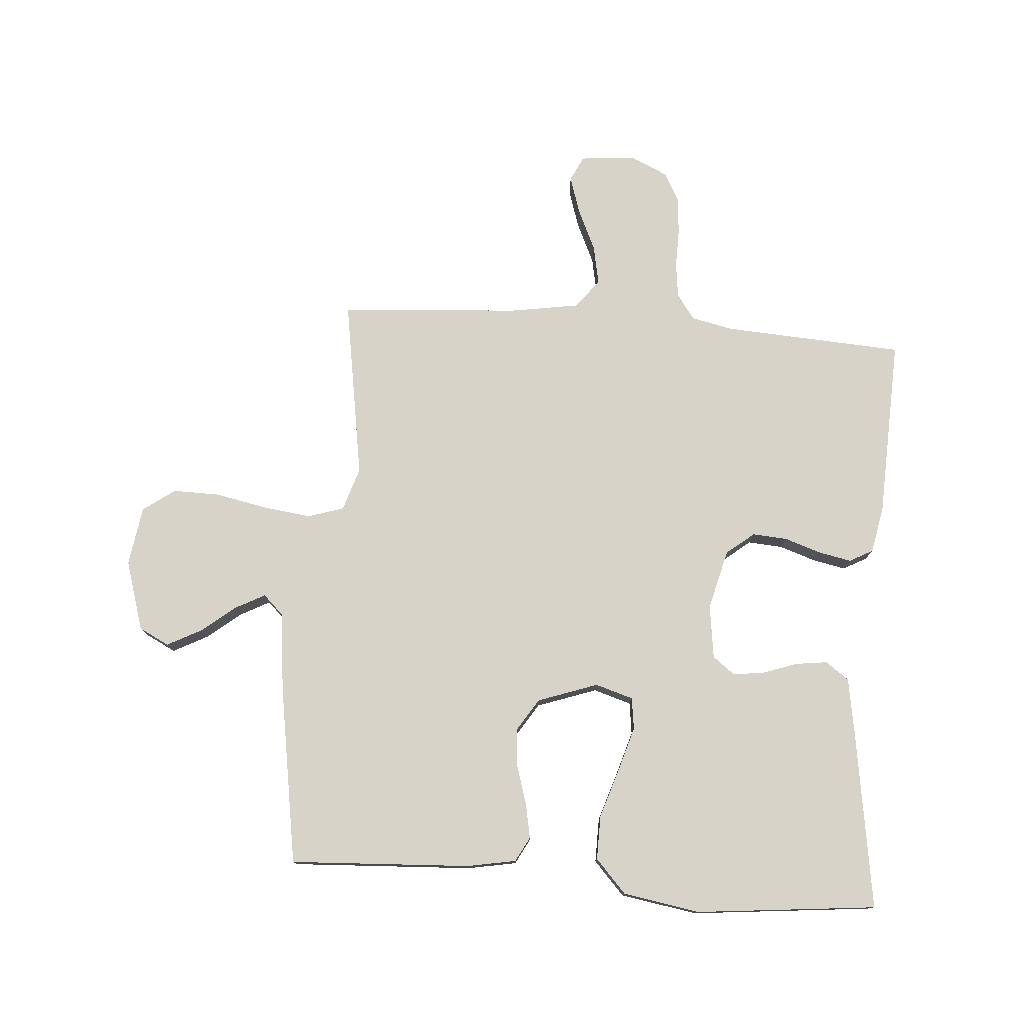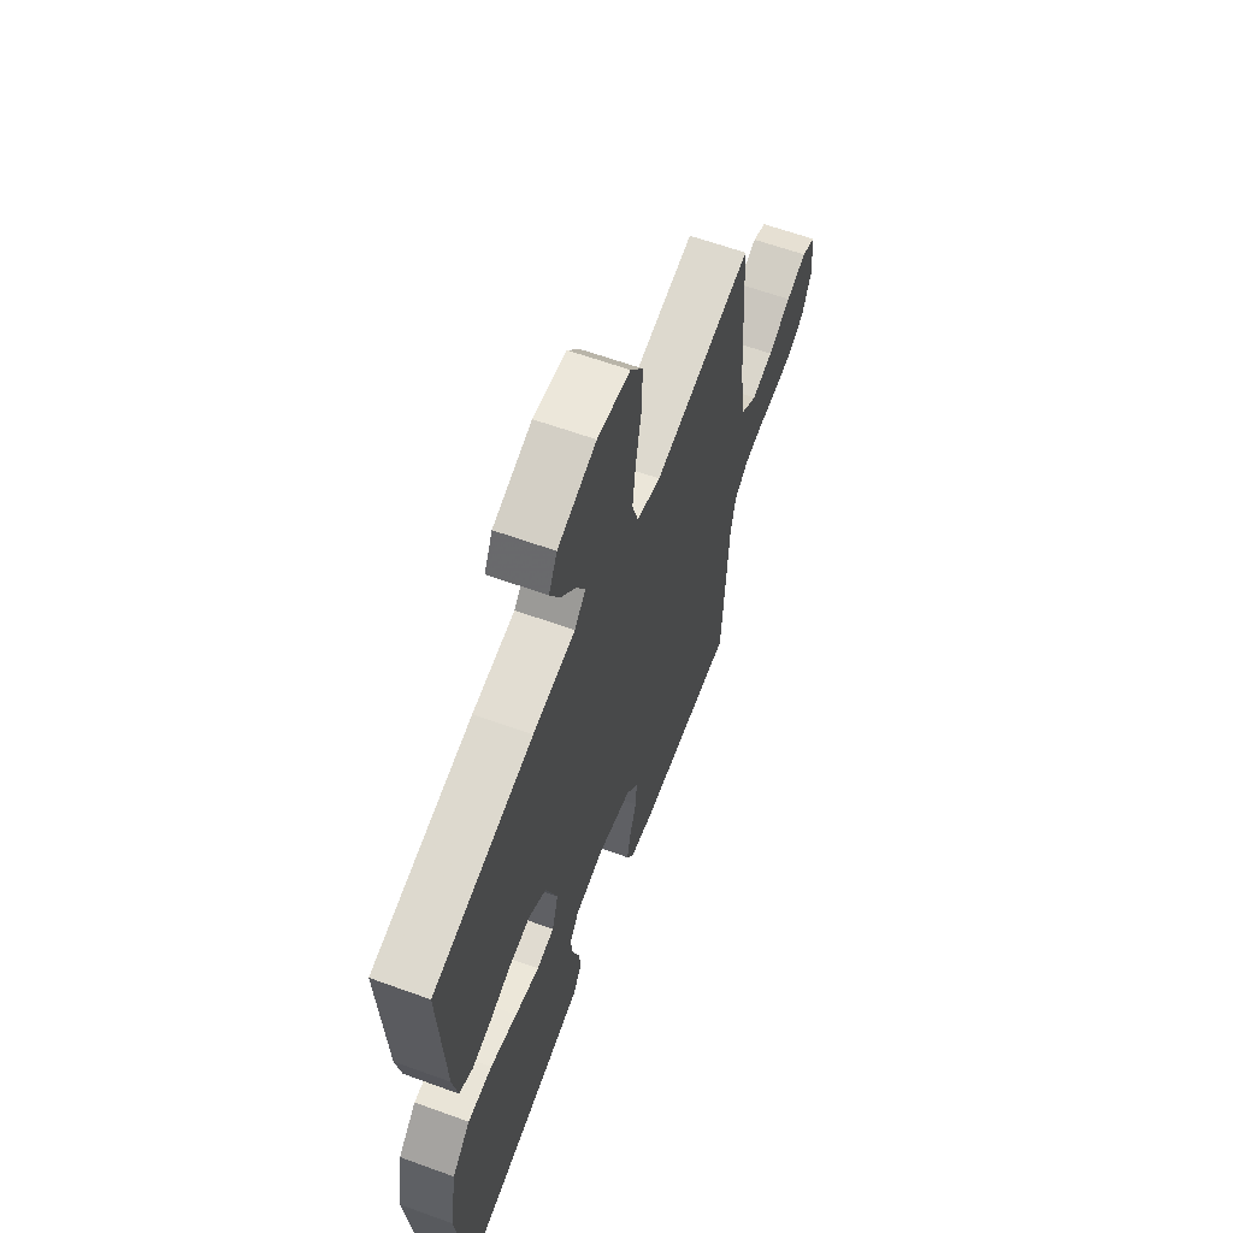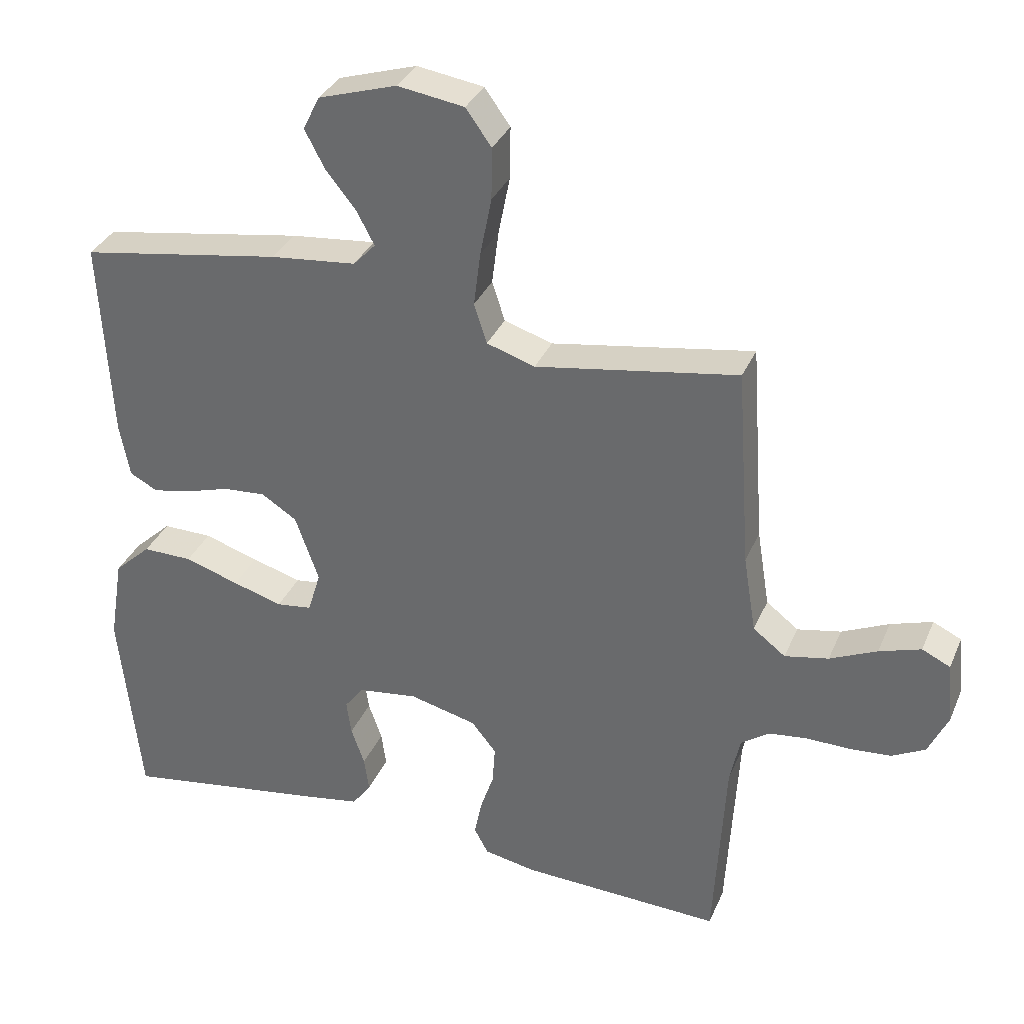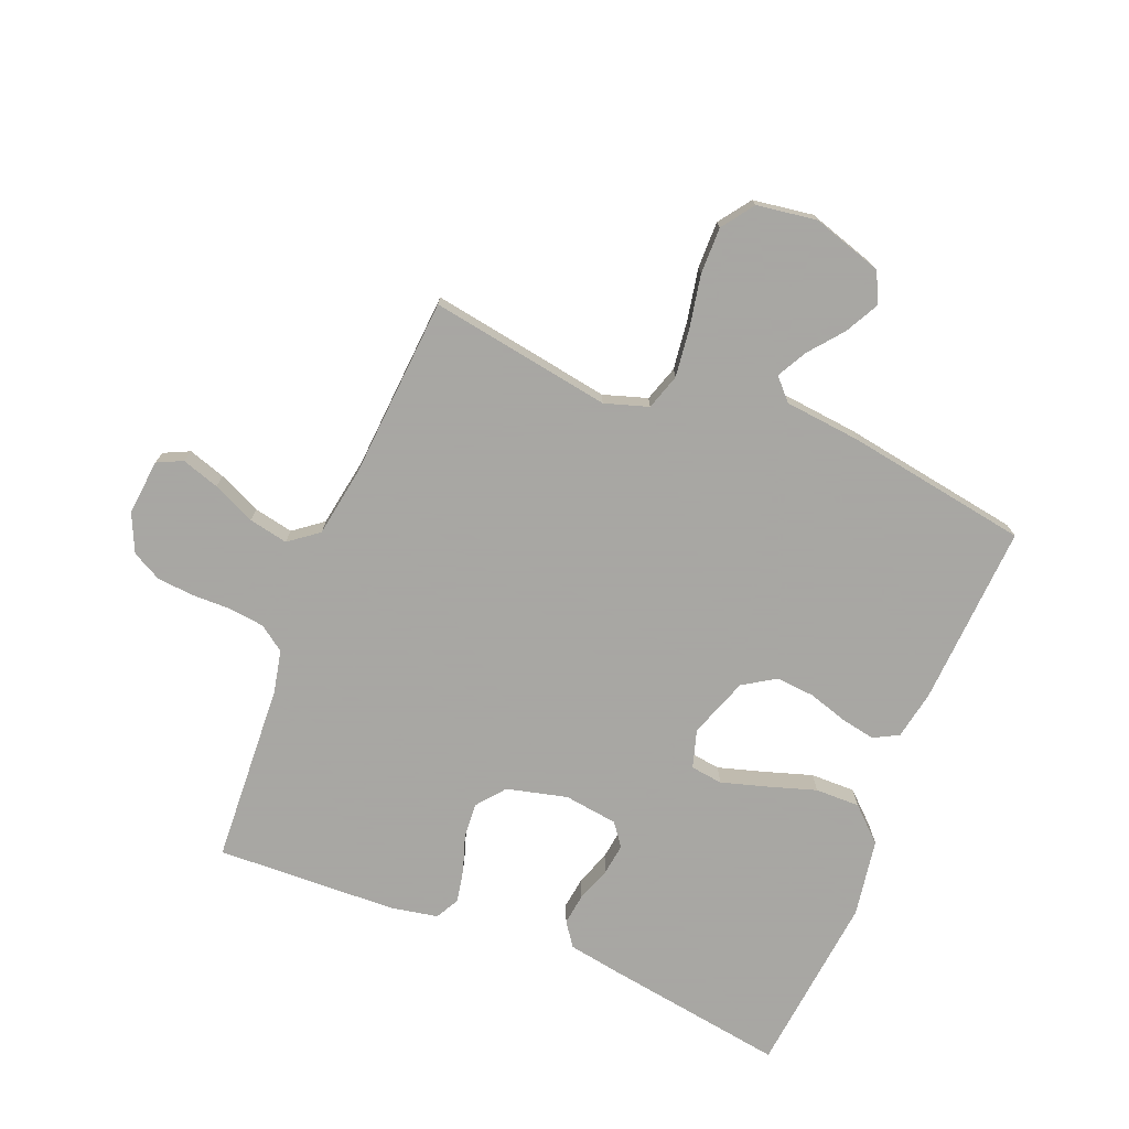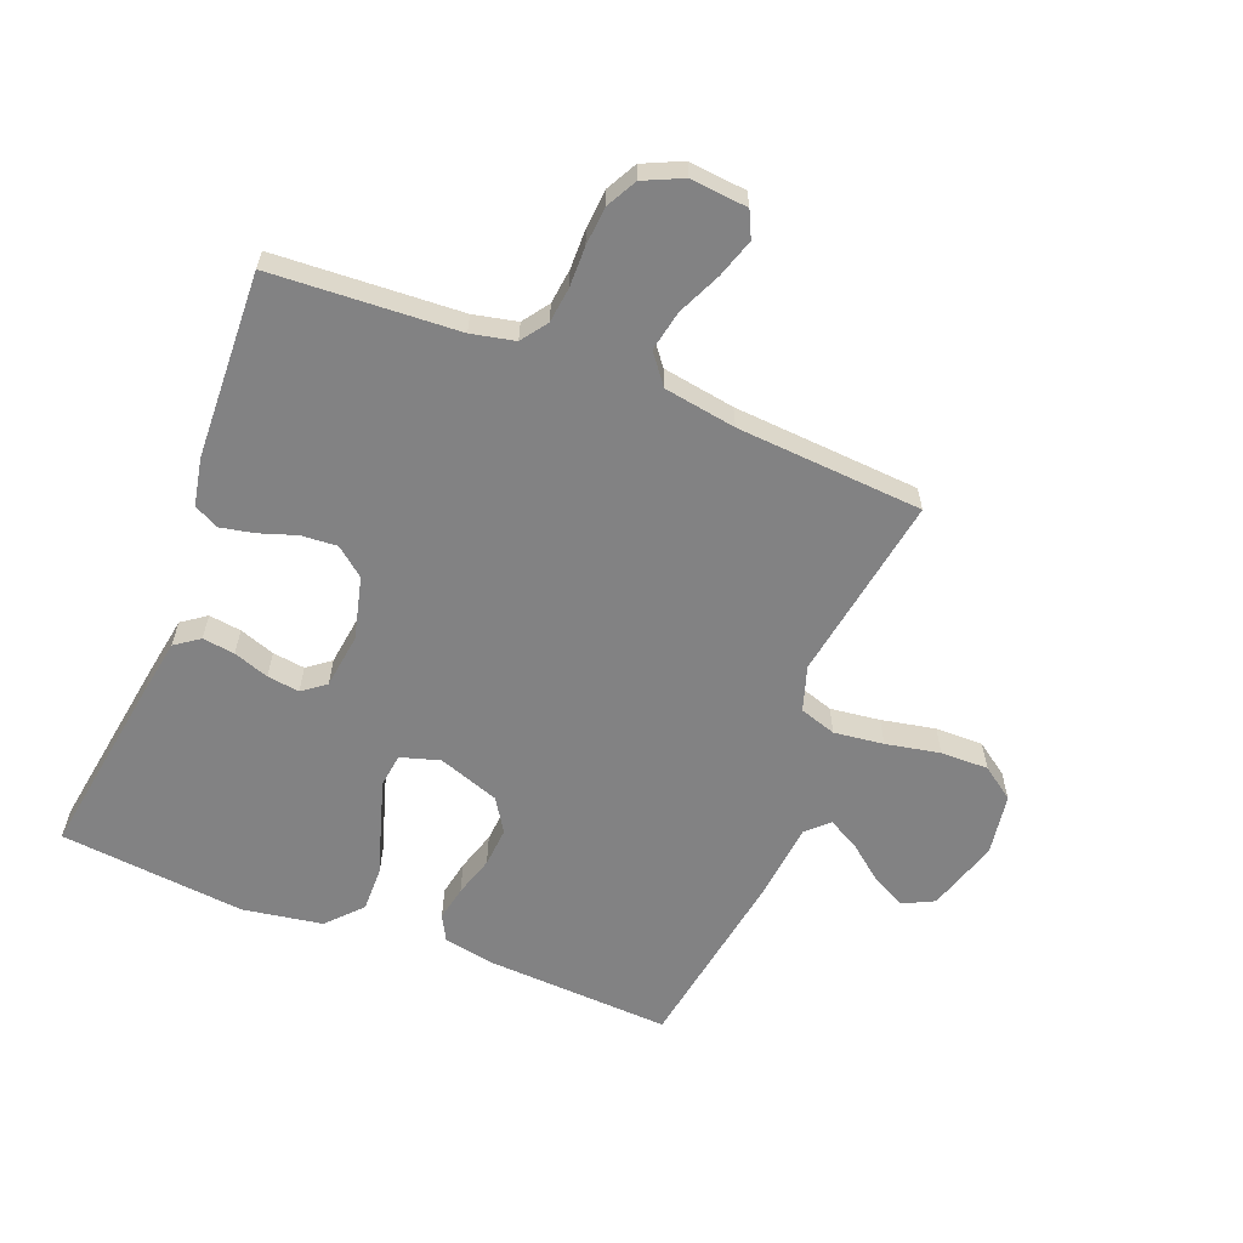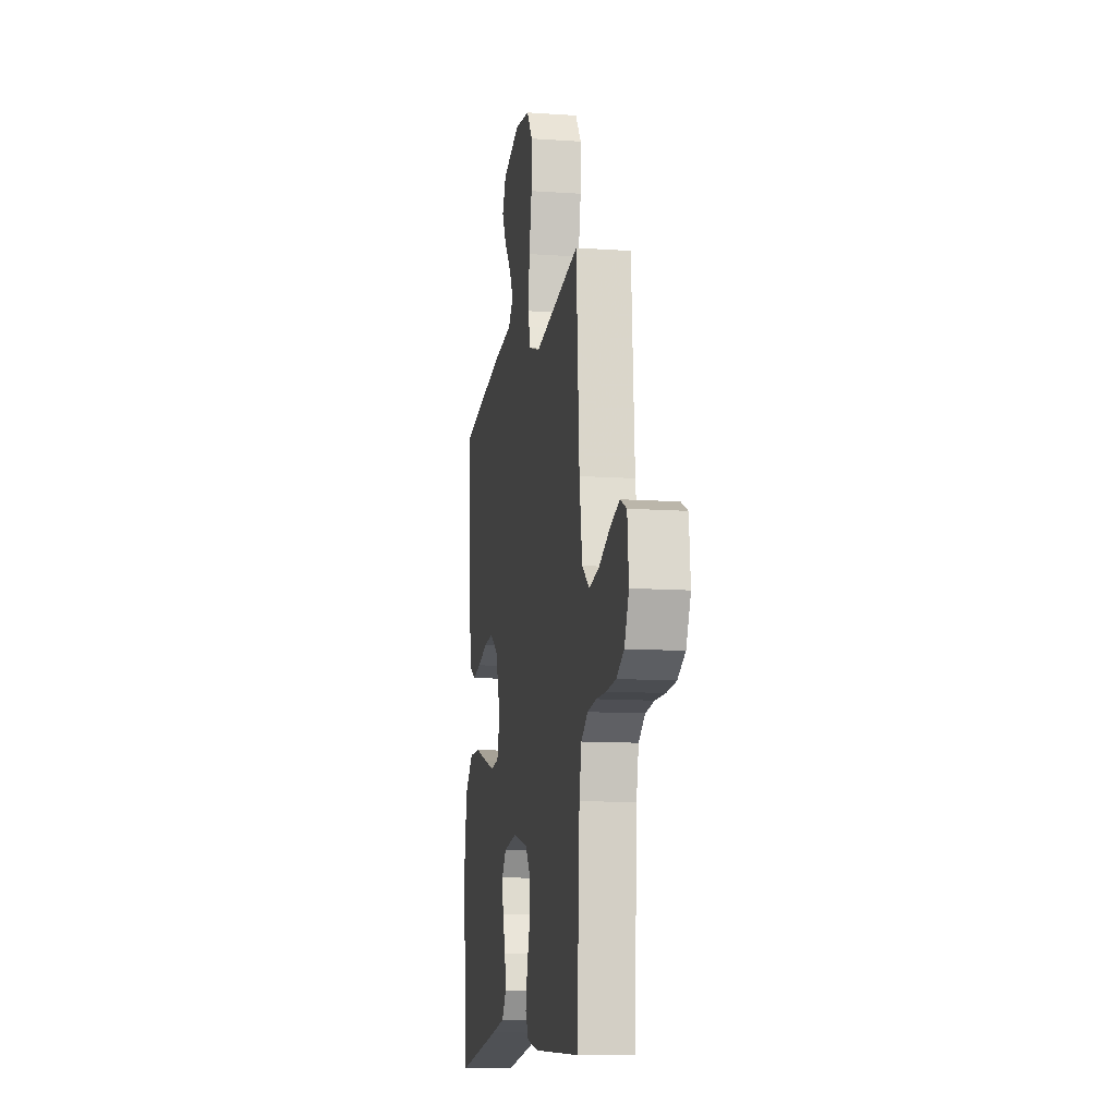
<metadata>
{"format":"obj","ext":"obj","renderer":"f3d","projection":"perspective","resolution":1024,"background":"white","views":[{"elev":77.2,"azim":94.4,"up":"+Y"},{"elev":62.0,"azim":110.2,"up":"+Z"},{"elev":33.7,"azim":-159.1,"up":"+Z"},{"elev":-74.4,"azim":-22.1,"up":"+Y"},{"elev":-60.8,"azim":-111.5,"up":"+Y"},{"elev":-11.5,"azim":-99.5,"up":"+Z"}]}
</metadata>
<code>
v -0.5 0.07 0.5
v -0.2 0.07 0.451
v -0.128 0.07 0.474
v -0.109 0.07 0.533
v -0.119 0.07 0.613
v -0.136 0.07 0.7
v -0.137 0.07 0.777
v -0.099 0.07 0.83
v 0 0.07 0.845
v 0.116 0.07 0.809
v 0.141 0.07 0.759
v 0.111 0.07 0.702
v 0.066 0.07 0.646
v 0.04 0.07 0.597
v 0.073 0.07 0.562
v 0.2 0.07 0.549
v 0.5 0.07 0.5
v 0.484 0.07 0.2
v 0.469 0.07 0.119
v 0.428 0.07 0.097
v 0.371 0.07 0.108
v 0.306 0.07 0.128
v 0.242 0.07 0.133
v 0.189 0.07 0.099
v 0.154 0.07 0
v 0.173 0.07 -0.063
v 0.226 0.07 -0.07
v 0.3 0.07 -0.048
v 0.381 0.07 -0.022
v 0.455 0.07 -0.021
v 0.51 0.07 -0.072
v 0.531 0.07 -0.2
v 0.5 0.07 -0.5
v 0.2 0.07 -0.454
v 0.111 0.07 -0.439
v 0.083 0.07 -0.4
v 0.09 0.07 -0.348
v 0.11 0.07 -0.291
v 0.117 0.07 -0.239
v 0.089 0.07 -0.202
v 0 0.07 -0.19
v -0.1 0.07 -0.215
v -0.137 0.07 -0.261
v -0.133 0.07 -0.319
v -0.113 0.07 -0.379
v -0.102 0.07 -0.434
v -0.123 0.07 -0.473
v -0.2 0.07 -0.488
v -0.5 0.07 -0.5
v -0.517 0.07 -0.2
v -0.532 0.07 -0.13
v -0.574 0.07 -0.1
v -0.631 0.07 -0.093
v -0.696 0.07 -0.094
v -0.758 0.07 -0.089
v -0.807 0.07 -0.063
v -0.836 0.07 0
v -0.827 0.07 0.092
v -0.785 0.07 0.112
v -0.723 0.07 0.092
v -0.653 0.07 0.06
v -0.588 0.07 0.047
v -0.54 0.07 0.084
v -0.521 0.07 0.2
v -0.5 0 0.5
v -0.2 0 0.451
v -0.128 0 0.474
v -0.109 0 0.533
v -0.119 0 0.613
v -0.136 0 0.7
v -0.137 0 0.777
v -0.099 0 0.83
v 0 0 0.845
v 0.116 0 0.809
v 0.141 0 0.759
v 0.111 0 0.702
v 0.066 0 0.646
v 0.04 0 0.597
v 0.073 0 0.562
v 0.2 0 0.549
v 0.5 0 0.5
v 0.484 0 0.2
v 0.469 0 0.119
v 0.428 0 0.097
v 0.371 0 0.108
v 0.306 0 0.128
v 0.242 0 0.133
v 0.189 0 0.099
v 0.154 0 0
v 0.173 0 -0.063
v 0.226 0 -0.07
v 0.3 0 -0.048
v 0.381 0 -0.022
v 0.455 0 -0.021
v 0.51 0 -0.072
v 0.531 0 -0.2
v 0.5 0 -0.5
v 0.2 0 -0.454
v 0.111 0 -0.439
v 0.083 0 -0.4
v 0.09 0 -0.348
v 0.11 0 -0.291
v 0.117 0 -0.239
v 0.089 0 -0.202
v 0 0 -0.19
v -0.1 0 -0.215
v -0.137 0 -0.261
v -0.133 0 -0.319
v -0.113 0 -0.379
v -0.102 0 -0.434
v -0.123 0 -0.473
v -0.2 0 -0.488
v -0.5 0 -0.5
v -0.517 0 -0.2
v -0.532 0 -0.13
v -0.574 0 -0.1
v -0.631 0 -0.093
v -0.696 0 -0.094
v -0.758 0 -0.089
v -0.807 0 -0.063
v -0.836 0 0
v -0.827 0 0.092
v -0.785 0 0.112
v -0.723 0 0.092
v -0.653 0 0.06
v -0.588 0 0.047
v -0.54 0 0.084
v -0.521 0 0.2
f 58 59 60 61
f 58 61 62
f 57 58 62
f 56 57 62
f 53 54 55 56
f 52 53 56 62
f 51 52 62 63
f 47 48 49 50
f 44 45 46 47
f 43 44 47 50
f 42 43 50 51
f 35 36 37 38
f 35 38 39
f 34 35 39
f 33 34 39
f 32 33 39 40
f 28 29 30 31
f 27 28 31 32
f 26 27 32 40
f 19 20 21 22
f 19 22 23
f 18 19 23
f 15 16 17 18
f 15 18 23
f 14 15 23 24
f 10 11 12 13
f 10 13 14
f 9 10 14
f 8 9 14
f 5 6 7 8
f 4 5 8 14
f 3 4 14 24
f 64 1 2
f 41 42 51 63
f 25 26 40 41
f 25 41 63 64
f 24 25 64
f 2 3 24 64
f 125 124 123 122
f 126 125 122
f 126 122 121
f 126 121 120
f 120 119 118 117
f 126 120 117 116
f 127 126 116 115
f 114 113 112 111
f 111 110 109 108
f 114 111 108 107
f 115 114 107 106
f 102 101 100 99
f 103 102 99
f 103 99 98
f 103 98 97
f 104 103 97 96
f 95 94 93 92
f 96 95 92 91
f 104 96 91 90
f 86 85 84 83
f 87 86 83
f 87 83 82
f 82 81 80 79
f 87 82 79
f 88 87 79 78
f 77 76 75 74
f 78 77 74
f 78 74 73
f 78 73 72
f 72 71 70 69
f 78 72 69 68
f 88 78 68 67
f 66 65 128
f 127 115 106 105
f 105 104 90 89
f 128 127 105 89
f 128 89 88
f 128 88 67 66
f 1 65 66 2
f 2 66 67 3
f 3 67 68 4
f 4 68 69 5
f 5 69 70 6
f 6 70 71 7
f 7 71 72 8
f 8 72 73 9
f 9 73 74 10
f 10 74 75 11
f 11 75 76 12
f 12 76 77 13
f 13 77 78 14
f 14 78 79 15
f 15 79 80 16
f 16 80 81 17
f 17 81 82 18
f 18 82 83 19
f 19 83 84 20
f 20 84 85 21
f 21 85 86 22
f 22 86 87 23
f 23 87 88 24
f 24 88 89 25
f 25 89 90 26
f 26 90 91 27
f 27 91 92 28
f 28 92 93 29
f 29 93 94 30
f 30 94 95 31
f 31 95 96 32
f 32 96 97 33
f 33 97 98 34
f 34 98 99 35
f 35 99 100 36
f 36 100 101 37
f 37 101 102 38
f 38 102 103 39
f 39 103 104 40
f 40 104 105 41
f 41 105 106 42
f 42 106 107 43
f 43 107 108 44
f 44 108 109 45
f 45 109 110 46
f 46 110 111 47
f 47 111 112 48
f 48 112 113 49
f 49 113 114 50
f 50 114 115 51
f 51 115 116 52
f 52 116 117 53
f 53 117 118 54
f 54 118 119 55
f 55 119 120 56
f 56 120 121 57
f 57 121 122 58
f 58 122 123 59
f 59 123 124 60
f 60 124 125 61
f 61 125 126 62
f 62 126 127 63
f 63 127 128 64
f 64 128 65 1

</code>
